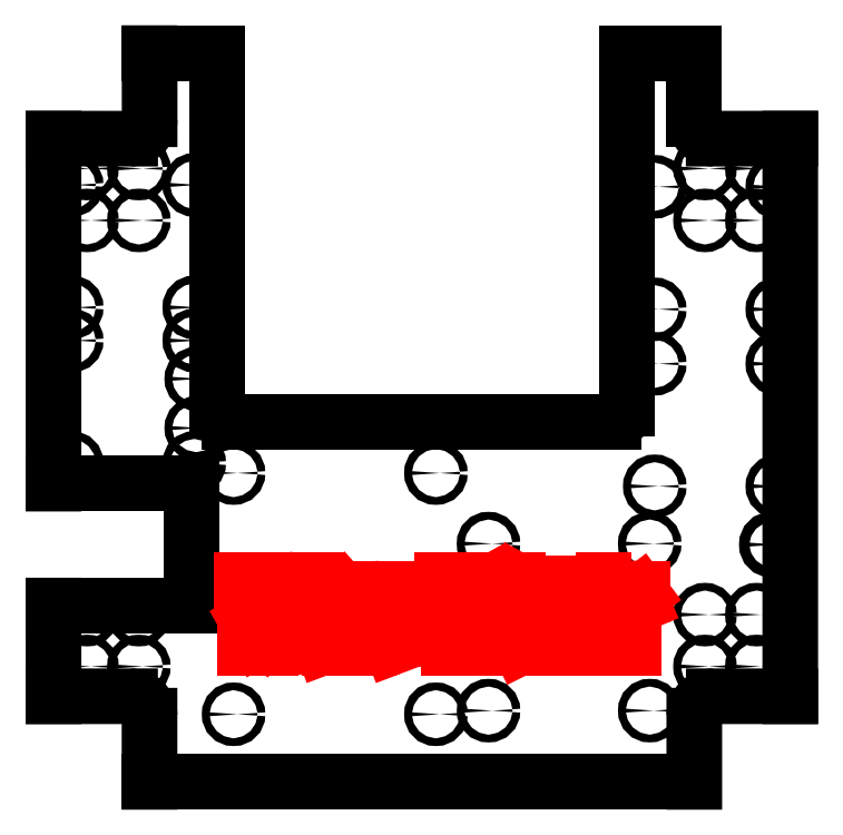
<metadata>
{"format":"dxf","ext":"dxf","renderer":"ezdxf+matplotlib","layout":"modelspace","background":"white","min_lineweight":24,"dpi":150}
</metadata>
<code>
0
SECTION
2
ENTITIES
0
ARC
8
l3
10
-149.1
20
260.7
30
0
40
7.5
50
270
51
360
0
ARC
8
l3
10
75.85
20
260.7
30
0
40
7.5
50
180
51
270
0
ARC
8
l3
10
75.88
20
30.73
30
0
40
7.5
50
90
51
180
0
ARC
8
l3
10
-149.1
20
30.73
30
0
40
7.5
50
360
51
90
0
ARC
8
l3
10
-110.6
20
149.2
30
0
40
5
50
180
51
270
0
ARC
8
l3
10
37.38
20
149.2
30
0
40
5
50
270
51
0
0
CIRCLE
8
holes
10
100.4
20
187.4
30
0
40
1.5
0
CIRCLE
8
holes
10
100.4
20
234.7
30
0
40
1.5
0
CIRCLE
8
holes
10
53.14
20
234.7
30
0
40
1.5
0
CIRCLE
8
holes
10
53.14
20
187.4
30
0
40
1.5
0
CIRCLE
8
holes
10
100.4
20
119.2
30
0
40
1.5
0
CIRCLE
8
holes
10
100.4
20
166.4
30
0
40
1.5
0
CIRCLE
8
holes
10
53.14
20
166.4
30
0
40
1.5
0
CIRCLE
8
holes
10
53.14
20
119.2
30
0
40
1.5
0
CIRCLE
8
holes
10
-165.7
20
49.7
30
0
40
1.5
0
CIRCLE
8
holes
10
-145.7
20
49.7
30
0
40
1.5
0
CIRCLE
8
holes
10
-145.7
20
69.7
30
0
40
1.5
0
CIRCLE
8
holes
10
-165.7
20
69.7
30
0
40
1.5
0
CIRCLE
8
holes
10
-165.7
20
221.7
30
0
40
1.5
0
CIRCLE
8
holes
10
-145.7
20
221.7
30
0
40
1.5
0
CIRCLE
8
holes
10
-145.7
20
241.7
30
0
40
1.5
0
CIRCLE
8
holes
10
-165.7
20
241.7
30
0
40
1.5
0
CIRCLE
8
holes
10
98.37
20
96.71
30
0
40
2
0
CIRCLE
8
holes
10
92.5
20
49.7
30
0
40
1.5
0
CIRCLE
8
holes
10
72.5
20
49.7
30
0
40
1.5
0
CIRCLE
8
holes
10
72.5
20
69.7
30
0
40
1.5
0
CIRCLE
8
holes
10
92.5
20
69.7
30
0
40
1.5
0
CIRCLE
8
holes
10
92.5
20
221.7
30
0
40
1.5
0
CIRCLE
8
holes
10
72.5
20
221.7
30
0
40
1.5
0
CIRCLE
8
holes
10
72.5
20
241.7
30
0
40
1.5
0
CIRCLE
8
holes
10
92.5
20
241.7
30
0
40
1.5
0
CIRCLE
8
holes
10
-123.6
20
160.6
30
0
40
1.5
0
CIRCLE
8
holes
10
-123.6
20
141.6
30
0
40
1.5
0
CIRCLE
8
holes
10
-124.4
20
188.2
30
0
40
1.5
0
CIRCLE
8
holes
10
-124.4
20
235.4
30
0
40
1.5
0
CIRCLE
8
holes
10
-171.6
20
235.4
30
0
40
1.5
0
CIRCLE
8
holes
10
-171.6
20
188.2
30
0
40
1.5
0
CIRCLE
8
holes
10
-124.4
20
128.2
30
0
40
1.5
0
CIRCLE
8
holes
10
-124.4
20
175.4
30
0
40
1.5
0
CIRCLE
8
holes
10
-171.6
20
175.4
30
0
40
1.5
0
CIRCLE
8
holes
10
-171.6
20
128.2
30
0
40
1.5
0
LINE
8
l3
10
-110.6
20
144.2
30
0
11
37.38
21
144.2
31
0
0
CIRCLE
8
holes
10
-31.22
20
31.28
30
0
40
1.5
0
CIRCLE
8
holes
10
-31.22
20
124.3
30
0
40
1.5
0
CIRCLE
8
holes
10
-109.2
20
31.28
30
0
40
1.5
0
CIRCLE
8
holes
10
-109.2
20
124.3
30
0
40
1.5
0
CIRCLE
8
holes
10
-10.94
20
32.68
30
0
40
1.5
0
CIRCLE
8
holes
10
-10.95
20
97.08
30
0
40
1.5
0
CIRCLE
8
holes
10
51.2
20
97.09
30
0
40
1.5
0
CIRCLE
8
holes
10
51.21
20
32.69
30
0
40
1.5
0
LINE
8
l3
10
-141.6
20
260.7
30
0
11
-141.6
21
286.2
31
0
0
LINE
8
l3
10
-115.6
20
286.2
30
0
11
-115.6
21
149.2
31
0
0
LINE
8
l3
10
-141.6
20
286.2
30
0
11
-115.6
21
286.2
31
0
0
LINE
8
l3
10
42.38
20
149.2
30
0
11
42.38
21
286.2
31
0
0
LINE
8
l3
10
68.35
20
260.7
30
0
11
68.35
21
286.2
31
0
0
LINE
8
l3
10
42.38
20
286.2
30
0
11
68.35
21
286.2
31
0
0
LINE
8
l3
10
105.4
20
253.2
30
0
11
75.85
21
253.2
31
0
0
LINE
8
l3
10
105.4
20
38.23
30
0
11
75.88
21
38.23
31
0
0
LINE
8
l3
10
105.4
20
253.2
30
0
11
105.4
21
38.23
31
0
0
LINE
8
l3
10
68.38
20
30.73
30
0
11
68.38
21
5.22
31
0
0
LINE
8
l3
10
-141.6
20
30.73
30
0
11
-141.6
21
5.22
31
0
0
LINE
8
l3
10
68.38
20
5.22
30
0
11
-141.6
21
5.22
31
0
0
LINE
8
l3
10
-178.6
20
38.23
30
0
11
-149.1
21
38.23
31
0
0
LINE
8
l3
10
-178.6
20
253.2
30
0
11
-149.1
21
253.2
31
0
0
LINE
8
l3
10
-178.6
20
120.2
30
0
11
-178.6
21
253.2
31
0
0
LINE
8
l3
10
-178.6
20
120.2
30
0
11
-125.2
21
120.2
31
0
0
LINE
8
l3
10
-125.2
20
120.2
30
0
11
-125.2
21
73.21
31
0
0
LINE
8
l3
10
-178.6
20
38.23
30
0
11
-178.6
21
73.21
31
0
0
LINE
8
l3
10
-178.6
20
73.21
30
0
11
-125.2
21
73.21
31
0
0
LINE
8
em_text
10
-106.1
20
80.78
30
0
11
-106.1
21
83
31
0
0
LINE
8
em_text
10
-98.33
20
83
30
0
11
-98.33
21
80.78
31
0
0
LINE
8
em_text
10
-106.1
20
83
30
0
11
-98.33
21
83
31
0
0
LINE
8
em_text
10
-103.9
20
73
30
0
11
-100.6
21
73
31
0
0
LINE
8
em_text
10
-102.2
20
83
30
0
11
-102.2
21
73
31
0
0
LINE
8
em_text
10
-94.44
20
73
30
0
11
-91.11
21
73
31
0
0
LINE
8
em_text
10
-94.44
20
83
30
0
11
-92.22
21
83
31
0
0
LINE
8
em_text
10
-85.56
20
73
30
0
11
-88.89
21
73
31
0
0
LINE
8
em_text
10
-92.78
20
83
30
0
11
-92.78
21
73
31
0
0
ARC
8
em_text
10
-89.44
20
77.44
30
0
40
2.222
50
0
51
121.1
0
LINE
8
em_text
10
-87.22
20
77.44
30
0
11
-87.22
21
73
31
0
0
LINE
8
em_text
10
-92.78
20
78.03
30
0
11
-90.59
21
79.35
31
0
0
LINE
8
em_text
10
-73.89
20
73
30
0
11
-80.56
21
73
31
0
0
LINE
8
em_text
10
-77.22
20
73
30
0
11
-77.22
21
79.67
31
0
0
LINE
8
em_text
10
-77.22
20
79.67
30
0
11
-79.44
21
79.67
31
0
0
LINE
8
em_text
10
-77.22
20
81.89
30
0
11
-77.22
21
83
31
0
0
LINE
8
em_text
10
-68.33
20
79.67
30
0
11
-68.33
21
73
31
0
0
LINE
8
em_text
10
-70
20
79.67
30
0
11
-68.33
21
79.67
31
0
0
LINE
8
em_text
10
-70
20
73
30
0
11
-66.67
21
73
31
0
0
LINE
8
em_text
10
-61.11
20
73
30
0
11
-64.44
21
73
31
0
0
LINE
8
em_text
10
-62.78
20
76.89
30
0
11
-62.78
21
73
31
0
0
LINE
8
em_text
10
-68.33
20
78.14
30
0
11
-67.39
21
78.97
31
0
0
ARC
8
em_text
10
-65.56
20
76.89
30
0
40
2.778
50
0
51
131.4
0
ARC
8
em_text
10
-53.89
20
76.33
30
0
40
3.333
50
0
51
180
0
ARC
8
em_text
10
-53.89
20
76.33
30
0
40
3.333
50
180
51
0
0
LINE
8
em_text
10
-48.33
20
79.67
30
0
11
-50.56
21
79.67
31
0
0
LINE
8
em_text
10
-50.56
20
79.67
30
0
11
-50.56
21
71.89
31
0
0
ARC
8
em_text
10
-52.78
20
71.89
30
0
40
2.222
50
270
51
0
0
LINE
8
em_text
10
-52.78
20
69.67
30
0
11
-56.11
21
69.67
31
0
0
LINE
8
em_text
10
-43.33
20
77.44
30
0
11
-36.67
21
77.44
31
0
0
LINE
8
em_text
10
-32.22
20
76.33
30
0
11
-32.22
21
79.67
31
0
0
ARC
8
em_text
10
-28.89
20
79.67
30
0
40
3.333
50
90
51
180
0
ARC
8
em_text
10
-28.89
20
76.33
30
0
40
3.333
50
180
51
270
0
LINE
8
em_text
10
-28.89
20
83
30
0
11
-27.78
21
83
31
0
0
LINE
8
em_text
10
-27.78
20
73
30
0
11
-28.89
21
73
31
0
0
LINE
8
em_text
10
-24.44
20
79.67
30
0
11
-24.44
21
76.33
31
0
0
ARC
8
em_text
10
-27.78
20
79.67
30
0
40
3.333
50
0
51
90
0
ARC
8
em_text
10
-27.78
20
76.33
30
0
40
3.333
50
270
51
0
0
LINE
8
em_text
10
-19.44
20
77.44
30
0
11
-12.78
21
77.44
31
0
0
LINE
8
em_text
10
-9.444
20
73
30
0
11
-6.111
21
73
31
0
0
LINE
8
em_text
10
-2.778
20
73
30
0
11
0.5556
21
73
31
0
0
LINE
8
em_text
10
-9.444
20
83
30
0
11
-6.111
21
83
31
0
0
LINE
8
em_text
10
-2.778
20
83
30
0
11
0.5556
21
83
31
0
0
LINE
8
em_text
10
-8.333
20
73
30
0
11
-8.333
21
83
31
0
0
LINE
8
em_text
10
-0.5556
20
83
30
0
11
-0.5556
21
73
31
0
0
LINE
8
em_text
10
-8.333
20
83
30
0
11
-4.444
21
76.06
31
0
0
LINE
8
em_text
10
-4.444
20
76.06
30
0
11
-0.5556
21
83
31
0
0
LINE
8
em_text
10
13.33
20
73
30
0
11
11.11
21
73
31
0
0
ARC
8
em_text
10
6.811
20
75.22
30
0
40
2.222
50
99.5
51
263.4
0
ARC
8
em_text
10
8.217
20
66.82
30
0
40
10.74
50
74.37
51
99.5
0
ARC
8
em_text
10
7.187
20
78.48
30
0
40
5.509
50
263.4
51
315.4
0
ARC
8
em_text
10
8.889
20
78.1
30
0
40
2.222
50
0
51
90
0
ARC
8
em_text
10
8.889
20
75.2
30
0
40
5.122
50
90
51
130.6
0
LINE
8
em_text
10
11.11
20
78.1
30
0
11
11.11
21
73
31
0
0
LINE
8
em_text
10
18.33
20
79.67
30
0
11
23.89
21
79.67
31
0
0
LINE
8
em_text
10
19.44
20
81.89
30
0
11
19.44
21
75.22
31
0
0
ARC
8
em_text
10
21.67
20
75.22
30
0
40
2.222
50
180
51
290.8
0
LINE
8
em_text
10
25
20
74.11
30
0
11
22.46
21
73.14
31
0
0
LINE
8
em_text
10
36.67
20
73
30
0
11
30
21
73
31
0
0
LINE
8
em_text
10
33.33
20
73
30
0
11
33.33
21
79.67
31
0
0
LINE
8
em_text
10
33.33
20
79.67
30
0
11
31.11
21
79.67
31
0
0
LINE
8
em_text
10
33.33
20
81.89
30
0
11
33.33
21
83
31
0
0
LINE
8
em_text
10
48.33
20
79.67
30
0
11
48.33
21
77.44
31
0
0
LINE
8
em_text
10
48.33
20
77.44
30
0
11
47.67
21
78.33
31
0
0
LINE
8
em_text
10
48.33
20
74.11
30
0
11
46.28
21
73.26
31
0
0
ARC
8
em_text
10
45
20
76.33
30
0
40
3.333
50
36.87
51
292.6
0
LINE
8
em_text
10
-105
20
57
30
0
11
-101.7
21
57
31
0
0
LINE
8
em_text
10
-98.33
20
57
30
0
11
-95
21
57
31
0
0
LINE
8
em_text
10
-105
20
67
30
0
11
-101.7
21
67
31
0
0
LINE
8
em_text
10
-98.33
20
67
30
0
11
-95
21
67
31
0
0
LINE
8
em_text
10
-103.9
20
57
30
0
11
-103.9
21
67
31
0
0
LINE
8
em_text
10
-96.11
20
67
30
0
11
-96.11
21
57
31
0
0
LINE
8
em_text
10
-103.9
20
67
30
0
11
-100
21
60.06
31
0
0
LINE
8
em_text
10
-100
20
60.06
30
0
11
-96.11
21
67
31
0
0
ARC
8
em_text
10
-86.67
20
60.33
30
0
40
3.333
50
0
51
180
0
ARC
8
em_text
10
-86.67
20
60.33
30
0
40
3.333
50
180
51
0
0
LINE
8
em_text
10
-77.78
20
63.67
30
0
11
-77.78
21
59.22
31
0
0
LINE
8
em_text
10
-72.22
20
63.67
30
0
11
-72.22
21
57
31
0
0
LINE
8
em_text
10
-72.22
20
57
30
0
11
-70
21
57
31
0
0
LINE
8
em_text
10
-72.22
20
58.11
30
0
11
-74.77
21
57.14
31
0
0
ARC
8
em_text
10
-75.56
20
59.22
30
0
40
2.222
50
180
51
290.8
0
LINE
8
em_text
10
-79.44
20
63.67
30
0
11
-77.78
21
63.67
31
0
0
LINE
8
em_text
10
-73.89
20
63.67
30
0
11
-72.22
21
63.67
31
0
0
LINE
8
em_text
10
-64.44
20
63.67
30
0
11
-64.44
21
57
31
0
0
LINE
8
em_text
10
-66.11
20
63.67
30
0
11
-64.44
21
63.67
31
0
0
LINE
8
em_text
10
-66.11
20
57
30
0
11
-62.78
21
57
31
0
0
LINE
8
em_text
10
-57.22
20
57
30
0
11
-60.56
21
57
31
0
0
LINE
8
em_text
10
-58.89
20
60.89
30
0
11
-58.89
21
57
31
0
0
LINE
8
em_text
10
-64.44
20
62.14
30
0
11
-63.5
21
62.97
31
0
0
ARC
8
em_text
10
-61.67
20
60.89
30
0
40
2.778
50
0
51
131.4
0
LINE
8
em_text
10
-52.22
20
63.67
30
0
11
-46.67
21
63.67
31
0
0
LINE
8
em_text
10
-51.11
20
65.89
30
0
11
-51.11
21
59.22
31
0
0
ARC
8
em_text
10
-48.89
20
59.22
30
0
40
2.222
50
180
51
290.8
0
LINE
8
em_text
10
-45.56
20
58.11
30
0
11
-48.1
21
57.14
31
0
0
LINE
8
em_text
10
-40.56
20
61.44
30
0
11
-33.89
21
61.44
31
0
0
LINE
8
em_text
10
-29.44
20
60.33
30
0
11
-29.44
21
63.67
31
0
0
ARC
8
em_text
10
-26.11
20
63.67
30
0
40
3.333
50
90
51
180
0
ARC
8
em_text
10
-26.11
20
60.33
30
0
40
3.333
50
180
51
270
0
LINE
8
em_text
10
-26.11
20
67
30
0
11
-25
21
67
31
0
0
LINE
8
em_text
10
-25
20
57
30
0
11
-26.11
21
57
31
0
0
LINE
8
em_text
10
-21.67
20
63.67
30
0
11
-21.67
21
60.33
31
0
0
ARC
8
em_text
10
-25
20
63.67
30
0
40
3.333
50
0
51
90
0
ARC
8
em_text
10
-25
20
60.33
30
0
40
3.333
50
270
51
0
0
LINE
8
em_text
10
-16.67
20
61.44
30
0
11
-10
21
61.44
31
0
0
LINE
8
em_text
10
-6.111
20
57
30
0
11
-2.778
21
57
31
0
0
LINE
8
em_text
10
-5
20
57
30
0
11
-5
21
67
31
0
0
LINE
8
em_text
10
-6.111
20
67
30
0
11
-0.5556
21
67
31
0
0
LINE
8
em_text
10
-5
20
61.44
30
0
11
-0.5556
21
61.44
31
0
0
ARC
8
em_text
10
-0.5556
20
64.22
30
0
40
2.778
50
270
51
90
0
LINE
8
em_text
10
2.778
20
57
30
0
11
-0.5556
21
57
31
0
0
LINE
8
em_text
10
1.111
20
57
30
0
11
-1.111
21
61.44
31
0
0
LINE
8
em_text
10
15.56
20
57
30
0
11
13.33
21
57
31
0
0
ARC
8
em_text
10
9.033
20
59.22
30
0
40
2.222
50
99.5
51
263.4
0
ARC
8
em_text
10
10.44
20
50.82
30
0
40
10.74
50
74.37
51
99.5
0
ARC
8
em_text
10
9.409
20
62.48
30
0
40
5.509
50
263.4
51
315.4
0
ARC
8
em_text
10
11.11
20
62.1
30
0
40
2.222
50
0
51
90
0
ARC
8
em_text
10
11.11
20
59.2
30
0
40
5.122
50
90
51
130.6
0
LINE
8
em_text
10
13.33
20
62.1
30
0
11
13.33
21
57
31
0
0
LINE
8
em_text
10
22.22
20
57
30
0
11
18.89
21
57
31
0
0
LINE
8
em_text
10
18.89
20
63.67
30
0
11
20.56
21
63.67
31
0
0
LINE
8
em_text
10
20.56
20
63.67
30
0
11
20.56
21
57
31
0
0
LINE
8
em_text
10
23.89
20
57
30
0
11
23.89
21
62.56
31
0
0
LINE
8
em_text
10
27.22
20
62.56
30
0
11
27.22
21
57
31
0
0
LINE
8
em_text
10
25.56
20
57
30
0
11
23.89
21
57
31
0
0
LINE
8
em_text
10
28.89
20
57
30
0
11
27.22
21
57
31
0
0
LINE
8
em_text
10
23.89
20
62.06
30
0
11
25.37
21
63.39
31
0
0
LINE
8
em_text
10
20.56
20
62.06
30
0
11
22.04
21
63.39
31
0
0
ARC
8
em_text
10
22.78
20
62.56
30
0
40
1.111
50
0
51
131.7
0
ARC
8
em_text
10
26.11
20
62.56
30
0
40
1.111
50
0
51
131.7
0
LINE
8
em_text
10
41.67
20
57
30
0
11
39.44
21
57
31
0
0
ARC
8
em_text
10
35.14
20
59.22
30
0
40
2.222
50
99.5
51
263.4
0
ARC
8
em_text
10
36.55
20
50.82
30
0
40
10.74
50
74.37
51
99.5
0
ARC
8
em_text
10
35.52
20
62.48
30
0
40
5.509
50
263.4
51
315.4
0
ARC
8
em_text
10
37.22
20
62.1
30
0
40
2.222
50
0
51
90
0
ARC
8
em_text
10
37.22
20
59.2
30
0
40
5.122
50
90
51
130.6
0
LINE
8
em_text
10
39.44
20
62.1
30
0
11
39.44
21
57
31
0
0
LINE
8
em_text
10
45
20
67
30
0
11
45
21
59.22
31
0
0
LINE
8
em_text
10
45
20
58.11
30
0
11
45
21
57
31
0
0
ENDSEC
0
EOF

</code>
